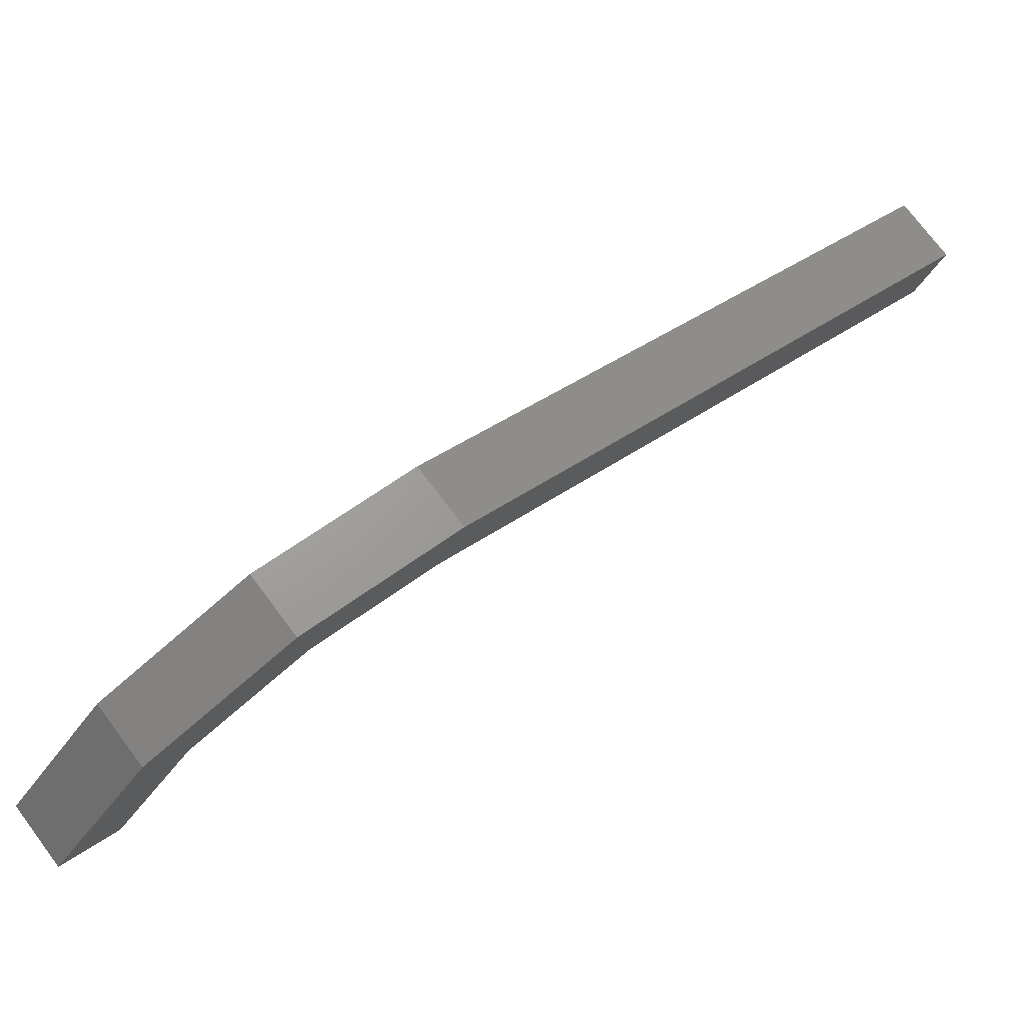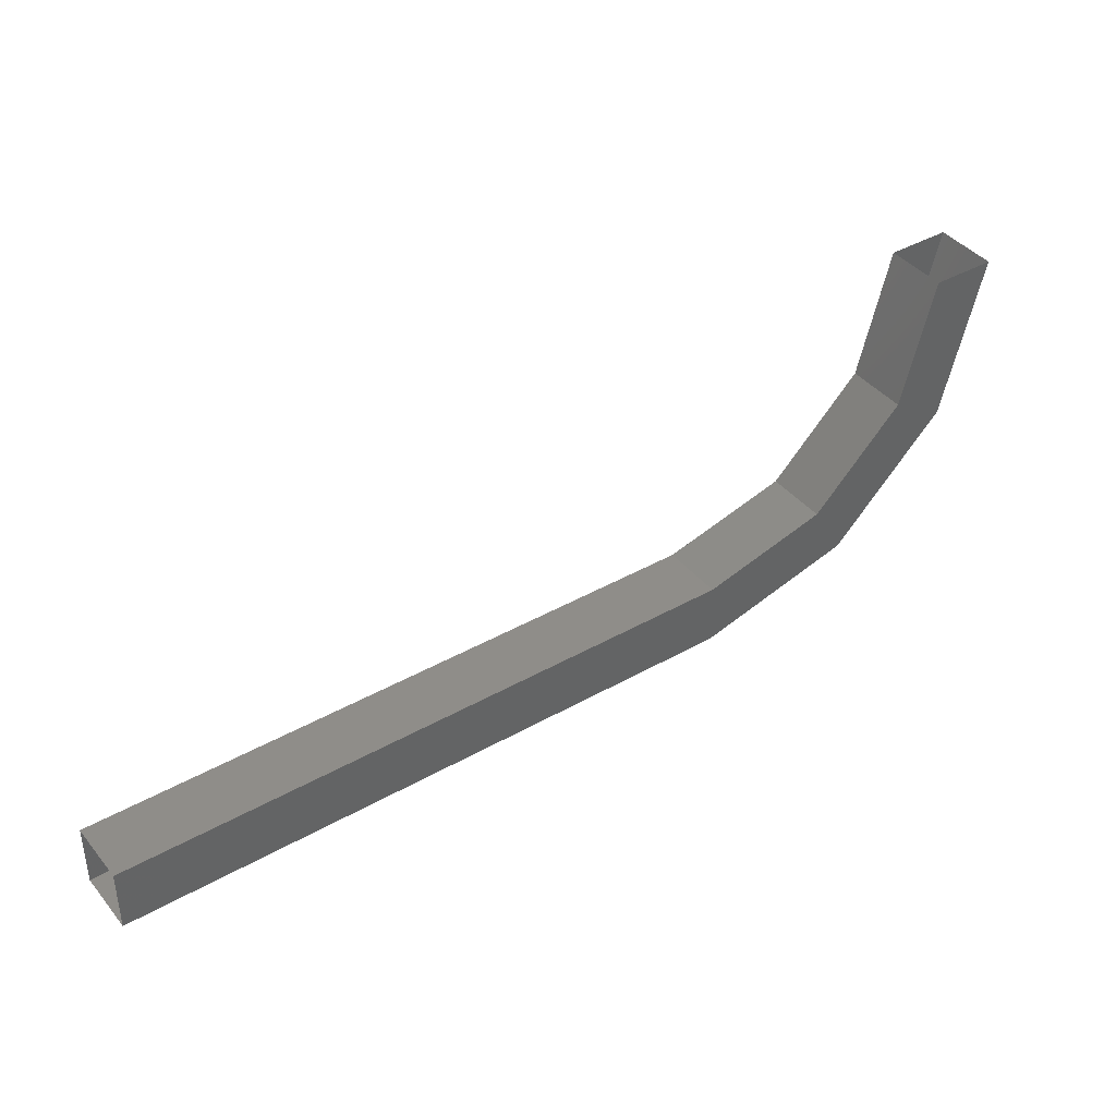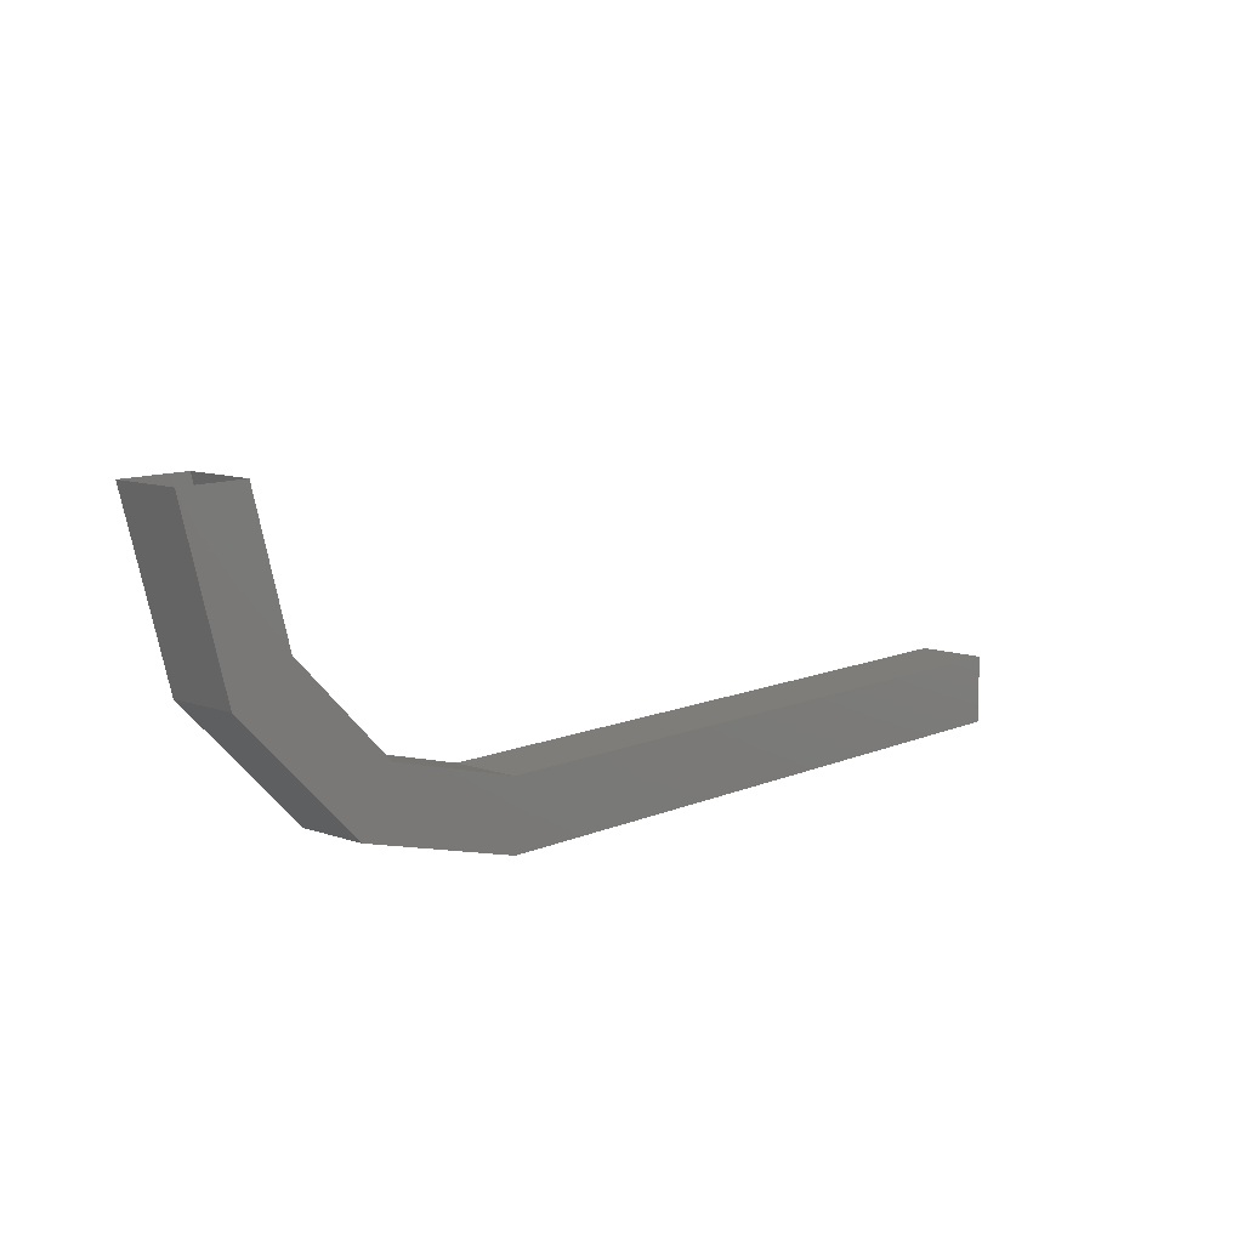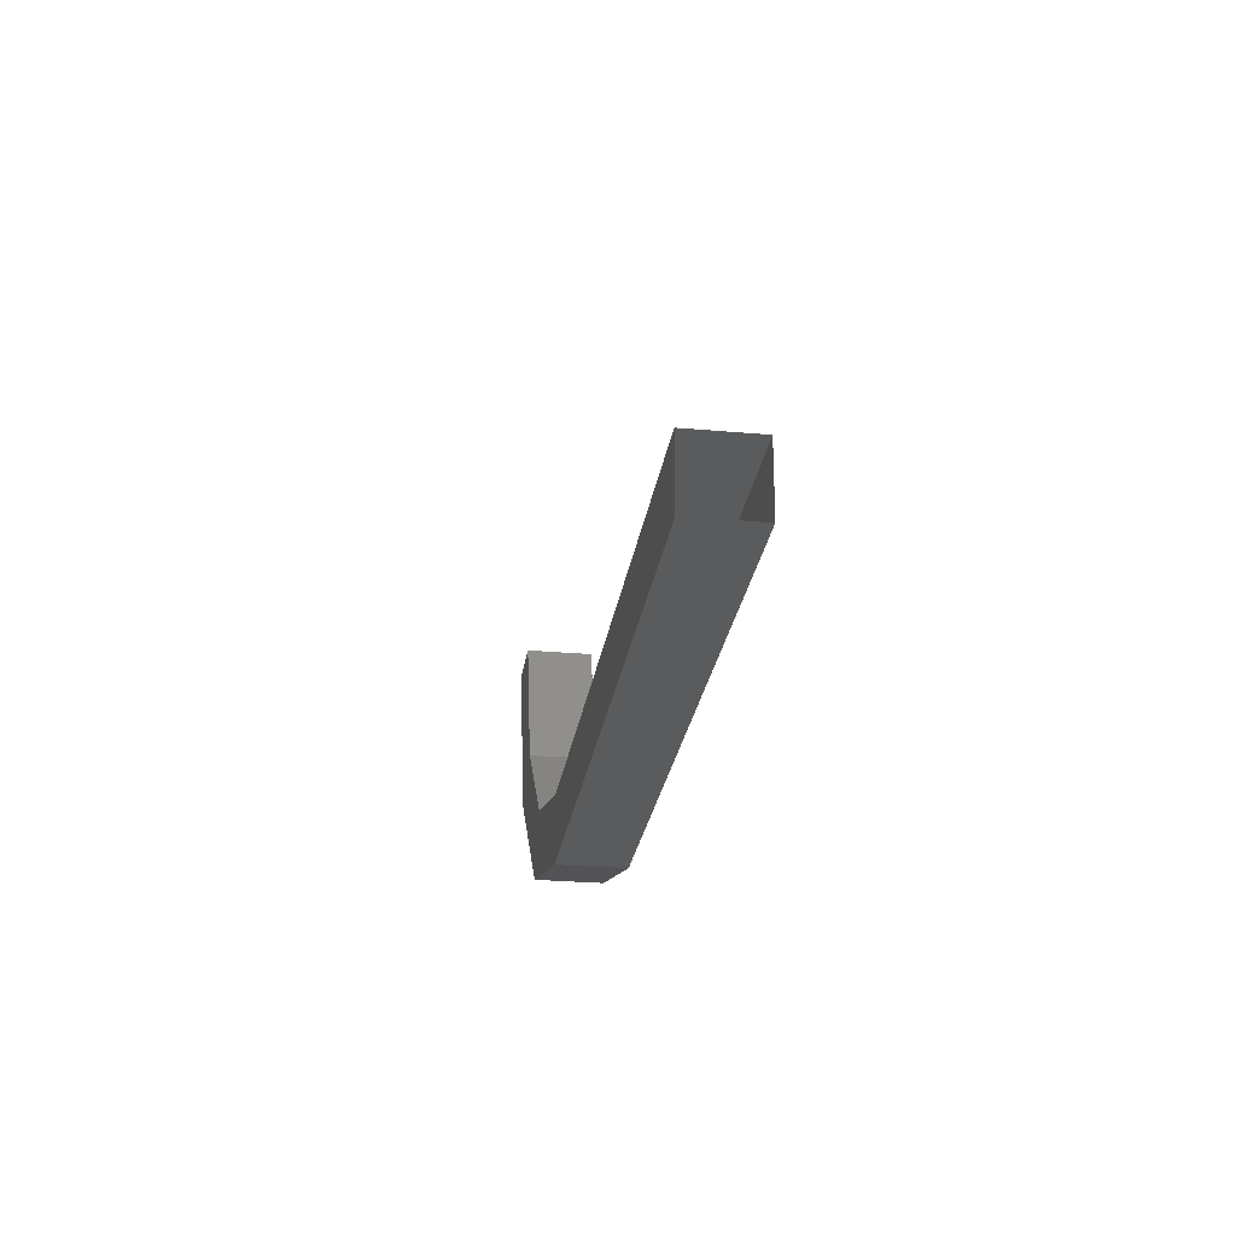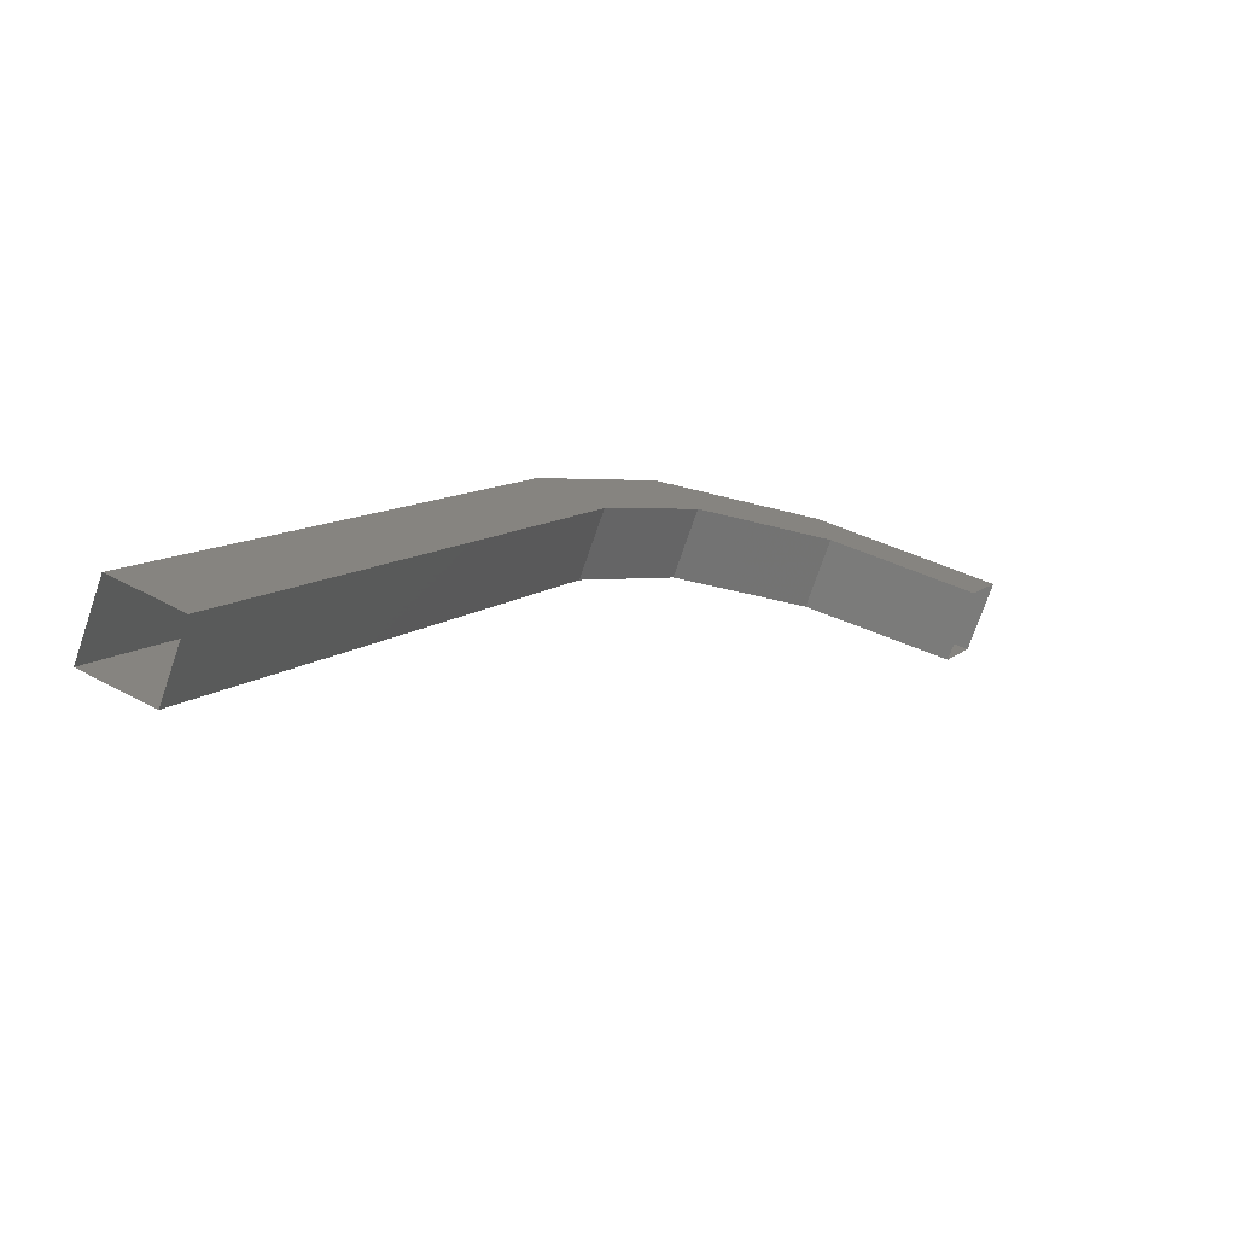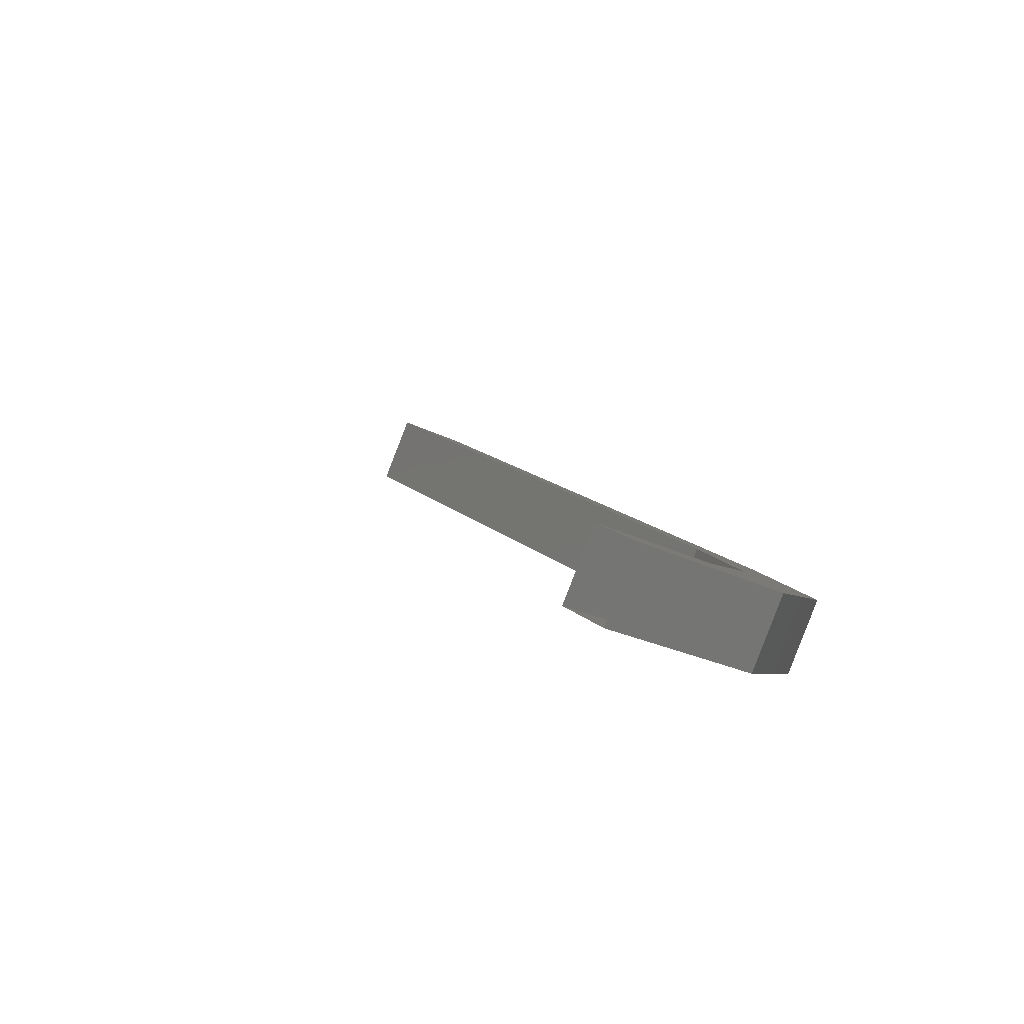
<metadata>
{"format":"stl","ext":"stl","renderer":"f3d","projection":"perspective","resolution":1024,"background":"white","views":[{"elev":-31.3,"azim":-20.8,"up":"+Z"},{"elev":40.3,"azim":105.0,"up":"+Y"},{"elev":10.4,"azim":-88.1,"up":"+Y"},{"elev":-25.7,"azim":41.9,"up":"+Y"},{"elev":52.6,"azim":120.2,"up":"+Z"},{"elev":-32.3,"azim":-124.3,"up":"+Z"}]}
</metadata>
<code>
# stl→obj: 20 verts, 32 faces
v -1388 14.5 204.5
v -1389 14.5 205.3
v -1396 14.5 198.9
v -1389 15.5 205.3
v -1396 15.5 198.9
v -1388 15.5 204.5
v -1396 15.5 198.1
v -1396 14.5 198.1
v -1398 15.17 196.5
v -1397 16.04 196.8
v -1399 17 195.3
v -1398 17.5 195.9
v -1399 19.5 195.5
v -1398 16.04 197.6
v -1399 17.5 196.7
v -1400 17 196.1
v -1399 19.5 196.3
v -1400 19.5 195.7
v -1398 15.17 197.3
v -1399 19.5 194.9
f 1 2 3
f 3 2 4
f 4 5 3
f 6 5 4
f 7 5 6
f 6 1 7
f 7 1 8
f 8 1 3
f 8 9 10
f 10 9 11
f 11 12 10
f 13 12 11
f 14 15 16
f 16 15 17
f 17 18 16
f 16 19 14
f 14 19 3
f 3 5 14
f 11 20 13
f 7 8 10
f 8 3 9
f 16 18 20
f 15 14 10
f 10 14 5
f 5 7 10
f 10 12 15
f 15 12 13
f 13 17 15
f 3 19 9
f 9 19 16
f 16 11 9
f 20 11 16

</code>
